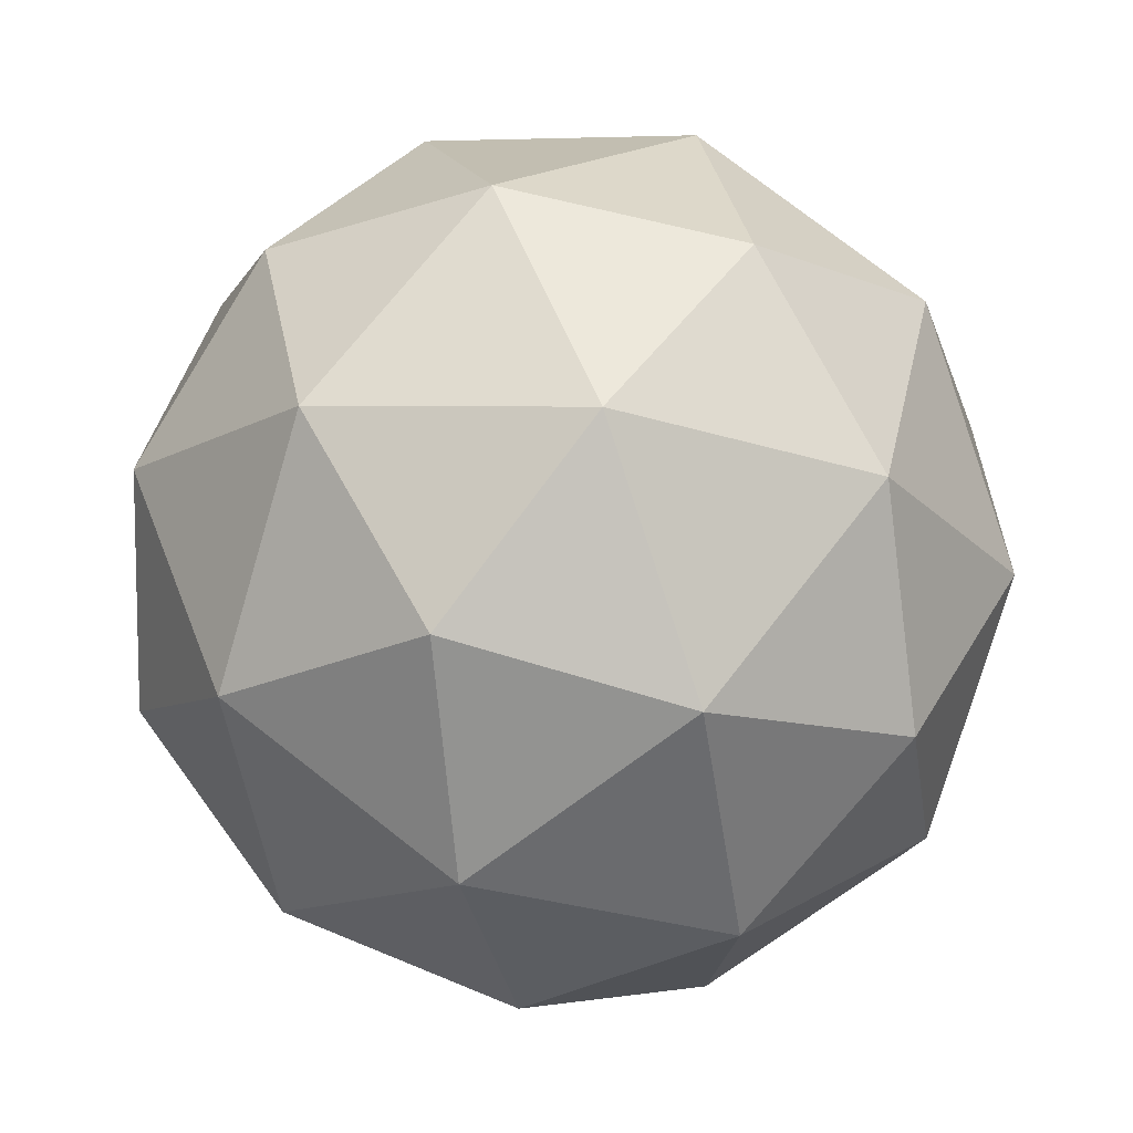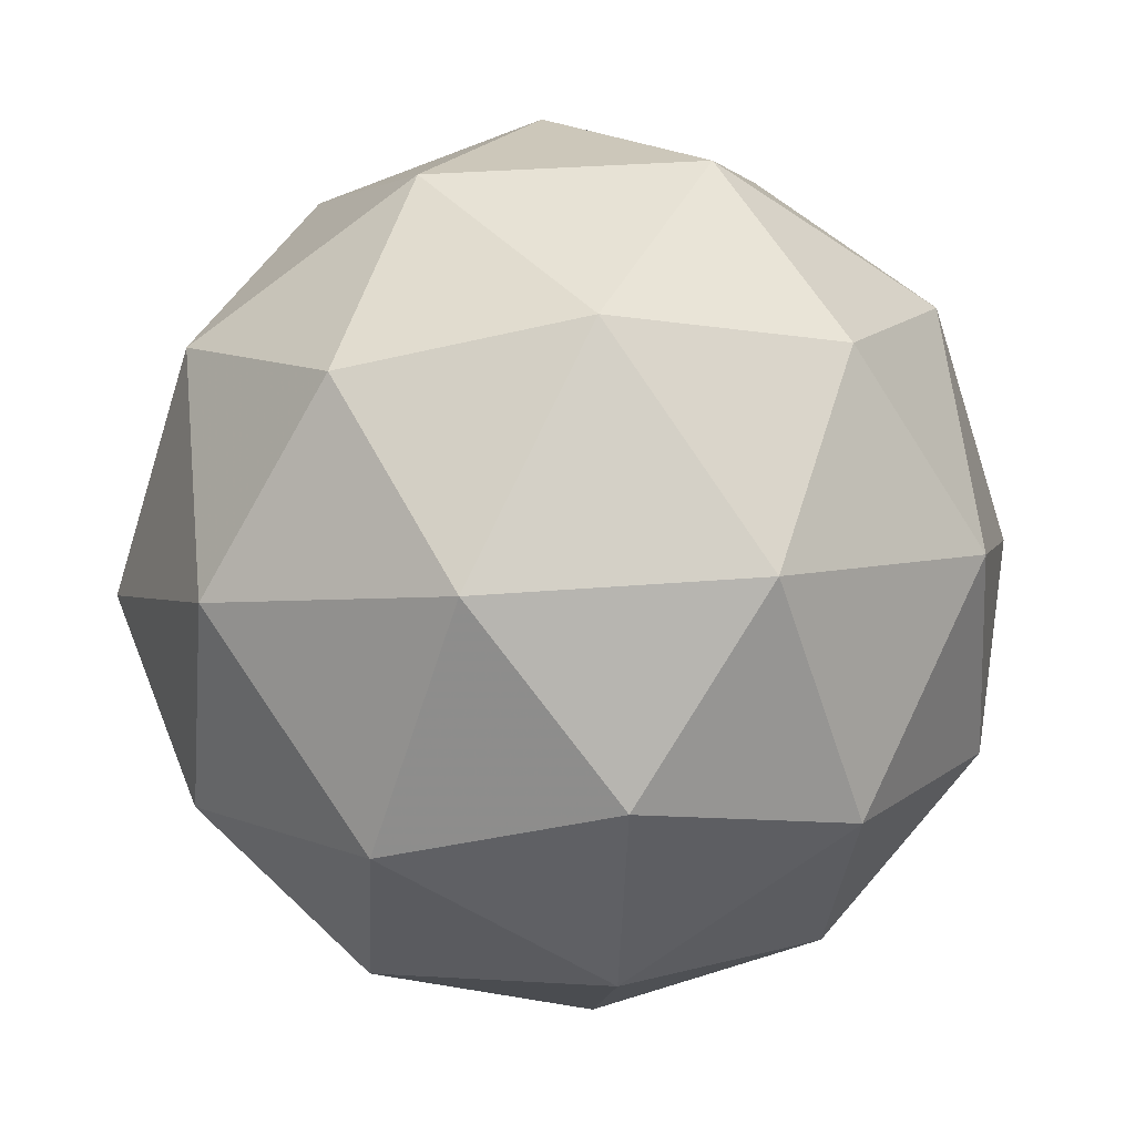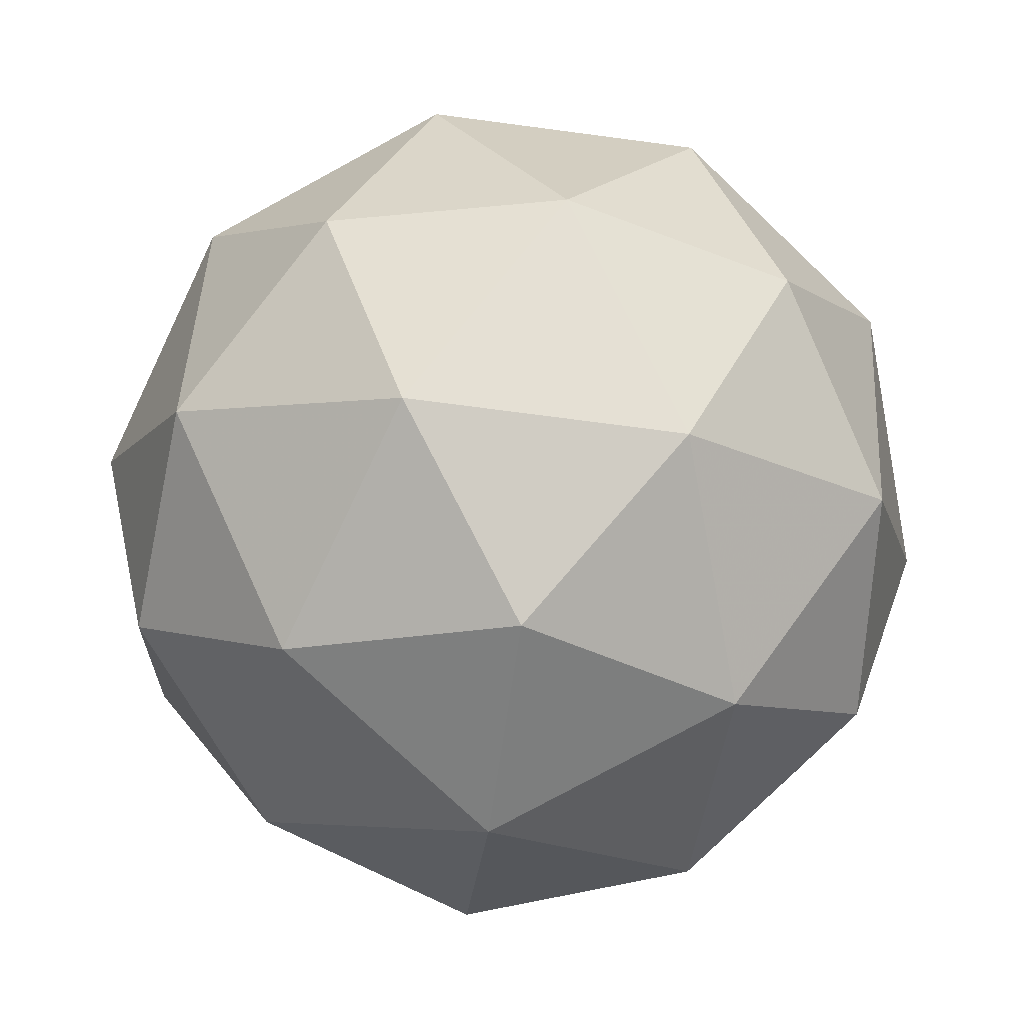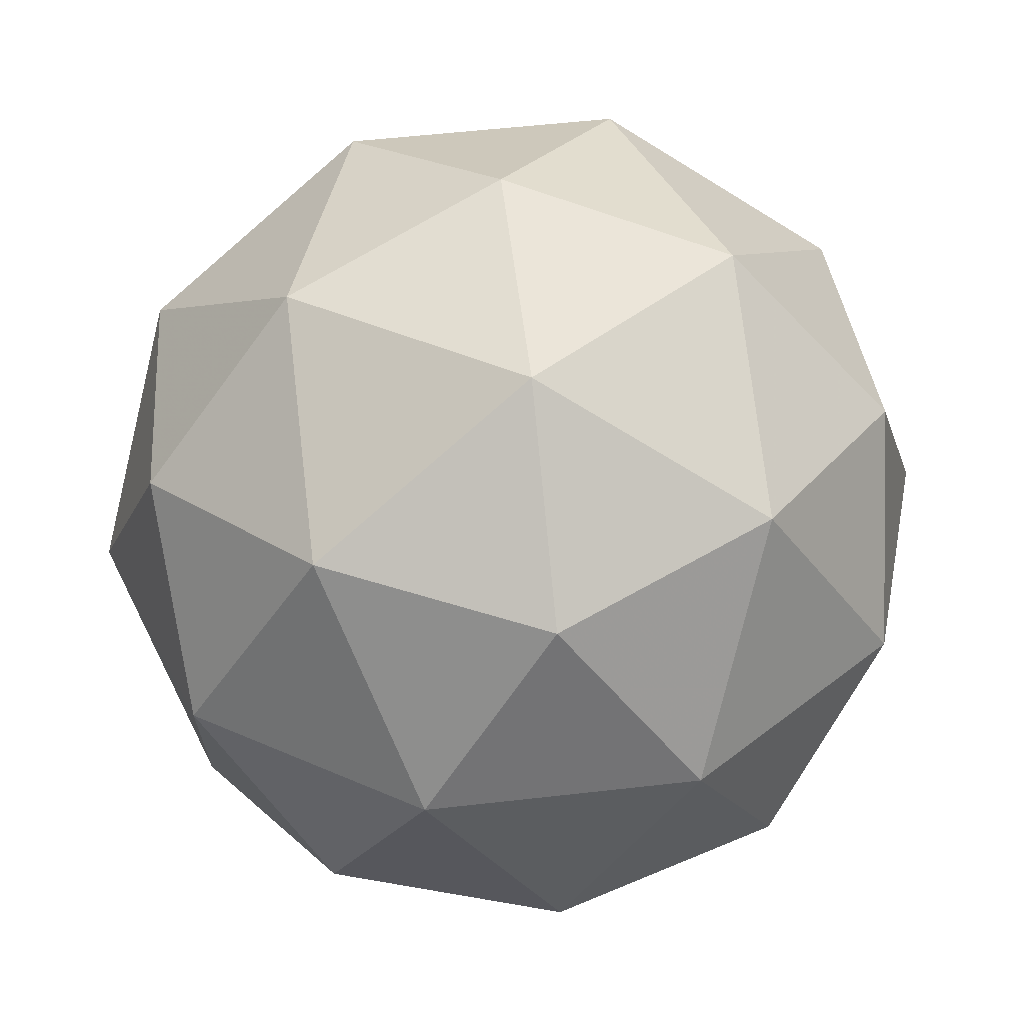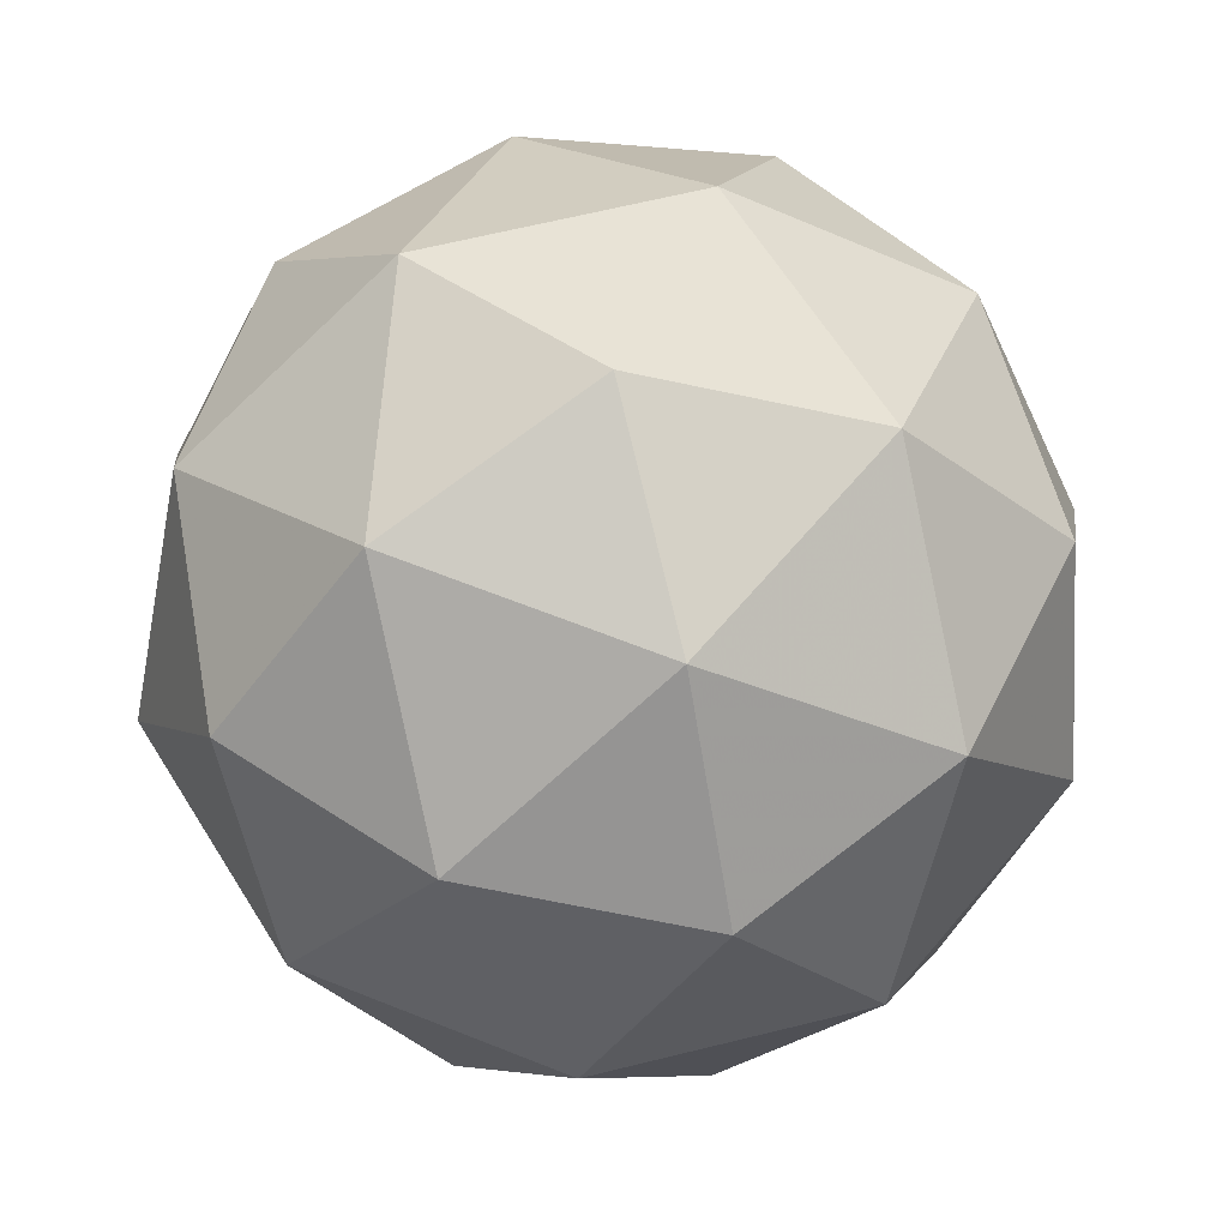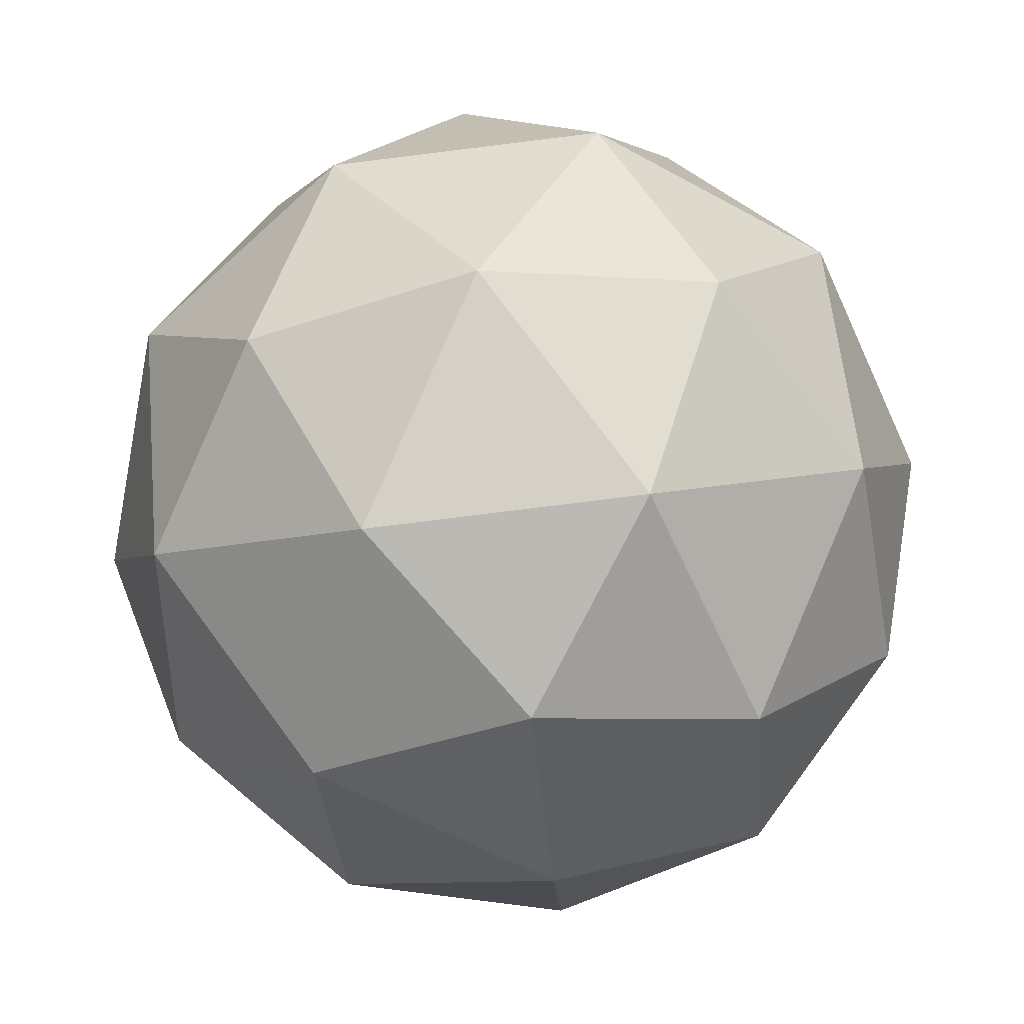
<metadata>
{"format":"obj","ext":"obj","renderer":"f3d","projection":"perspective","resolution":1024,"background":"white","views":[{"elev":-4.6,"azim":44.1,"up":"+Y"},{"elev":-47.9,"azim":-7.2,"up":"+Y"},{"elev":63.1,"azim":-168.2,"up":"+Z"},{"elev":0.8,"azim":-57.8,"up":"+Z"},{"elev":-45.1,"azim":-37.1,"up":"+Y"},{"elev":40.2,"azim":2.9,"up":"+Z"}]}
</metadata>
<code>
v 8.271 -4.253 -10.14
v 8.197 -4.249 -10.1
v 8.247 -4.317 -10.09
v 8.283 -4.332 -10.16
v 8.255 -4.274 -10.22
v 8.202 -4.223 -10.18
v 8.164 -4.327 -10.1
v 8.217 -4.378 -10.14
v 8.222 -4.351 -10.22
v 8.172 -4.284 -10.23
v 8.136 -4.269 -10.15
v 8.148 -4.348 -10.18
v 8.268 -4.282 -10.11
v 8.238 -4.242 -10.11
v 8.225 -4.28 -10.08
v 8.198 -4.225 -10.13
v 8.241 -4.227 -10.16
v 8.289 -4.291 -10.15
v 8.275 -4.329 -10.12
v 8.272 -4.257 -10.18
v 8.279 -4.303 -10.2
v 8.232 -4.239 -10.2
v 8.159 -4.252 -10.12
v 8.162 -4.236 -10.17
v 8.205 -4.325 -10.08
v 8.176 -4.286 -10.09
v 8.257 -4.364 -10.15
v 8.236 -4.355 -10.11
v 8.244 -4.315 -10.23
v 8.26 -4.349 -10.2
v 8.183 -4.245 -10.21
v 8.214 -4.275 -10.23
v 8.14 -4.297 -10.12
v 8.187 -4.361 -10.11
v 8.221 -4.376 -10.18
v 8.195 -4.32 -10.23
v 8.145 -4.272 -10.19
v 8.147 -4.344 -10.13
v 8.131 -4.31 -10.17
v 8.178 -4.374 -10.16
v 8.181 -4.358 -10.2
v 8.152 -4.319 -10.21
f 1 14 13
f 2 14 16
f 1 13 18
f 1 18 20
f 1 20 17
f 2 16 23
f 3 15 25
f 4 19 27
f 5 21 29
f 6 22 31
f 2 23 26
f 3 25 28
f 4 27 30
f 5 29 32
f 6 31 24
f 7 33 38
f 8 34 40
f 9 35 41
f 10 36 42
f 11 37 39
f 39 42 12
f 39 37 42
f 37 10 42
f 42 41 12
f 42 36 41
f 36 9 41
f 41 40 12
f 41 35 40
f 35 8 40
f 40 38 12
f 40 34 38
f 34 7 38
f 38 39 12
f 38 33 39
f 33 11 39
f 24 37 11
f 24 31 37
f 31 10 37
f 32 36 10
f 32 29 36
f 29 9 36
f 30 35 9
f 30 27 35
f 27 8 35
f 28 34 8
f 28 25 34
f 25 7 34
f 26 33 7
f 26 23 33
f 23 11 33
f 31 32 10
f 31 22 32
f 22 5 32
f 29 30 9
f 29 21 30
f 21 4 30
f 27 28 8
f 27 19 28
f 19 3 28
f 25 26 7
f 25 15 26
f 15 2 26
f 23 24 11
f 23 16 24
f 16 6 24
f 17 22 6
f 17 20 22
f 20 5 22
f 20 21 5
f 20 18 21
f 18 4 21
f 18 19 4
f 18 13 19
f 13 3 19
f 16 17 6
f 16 14 17
f 14 1 17
f 13 15 3
f 13 14 15
f 14 2 15

</code>
